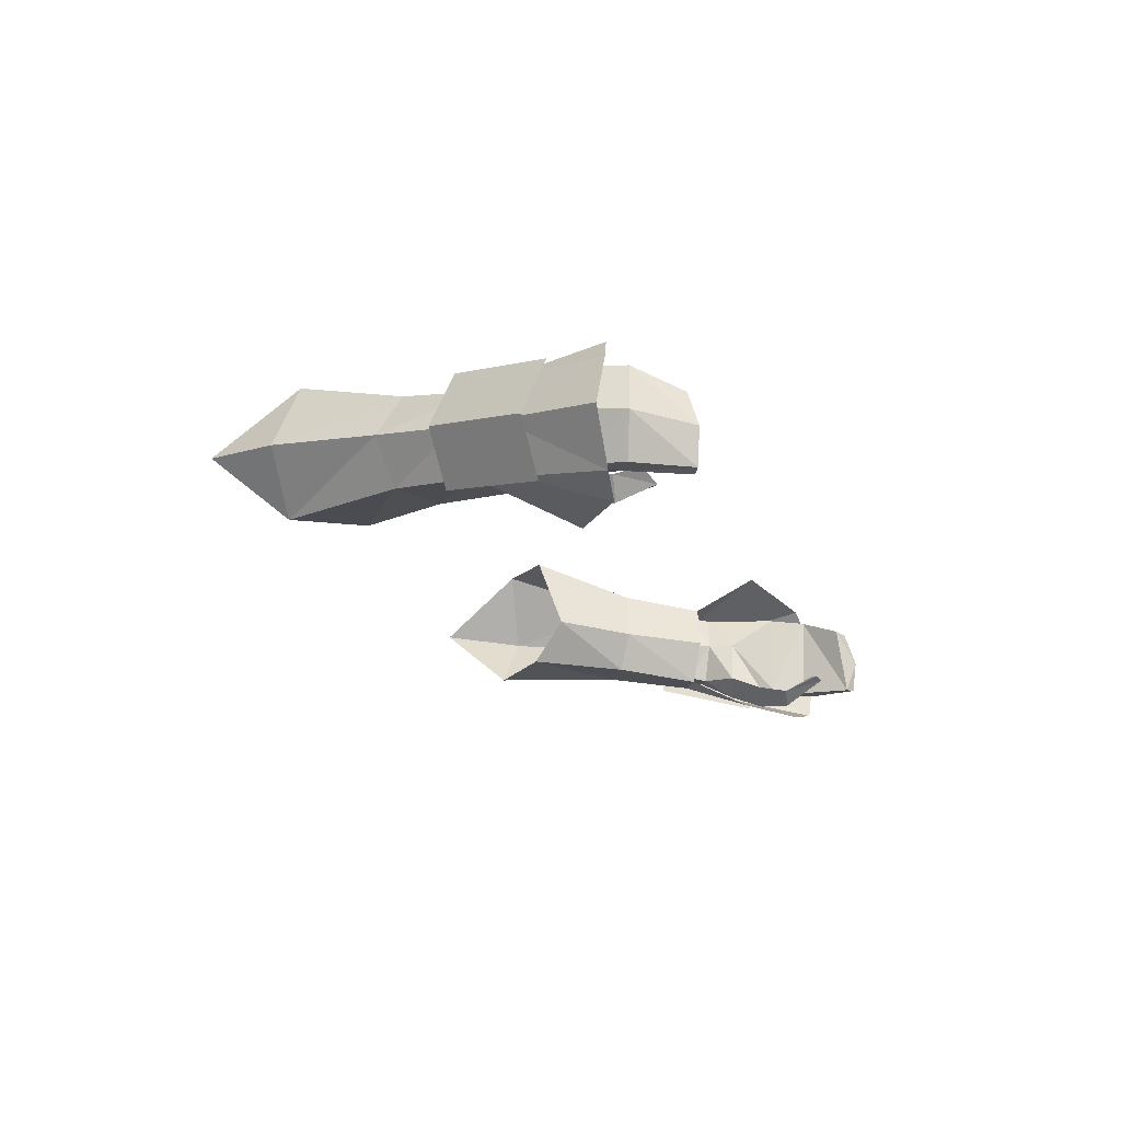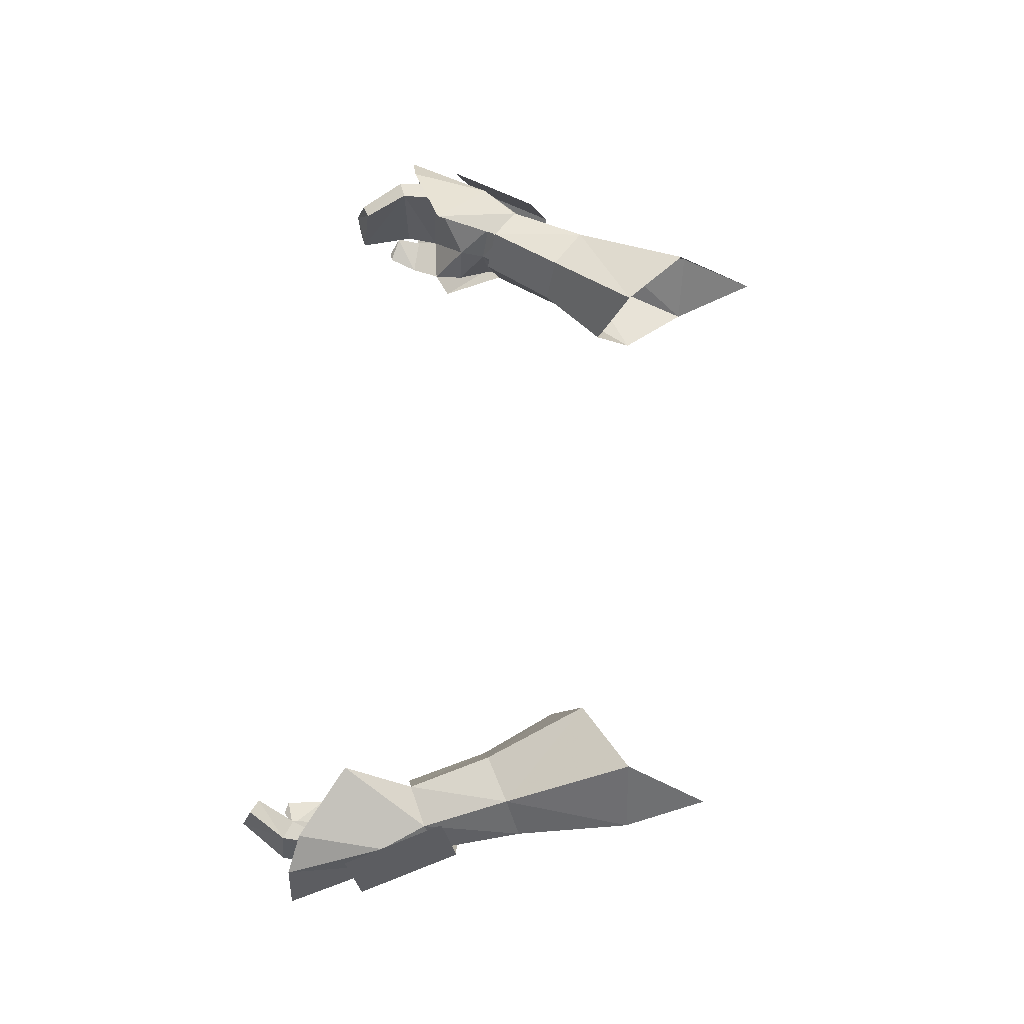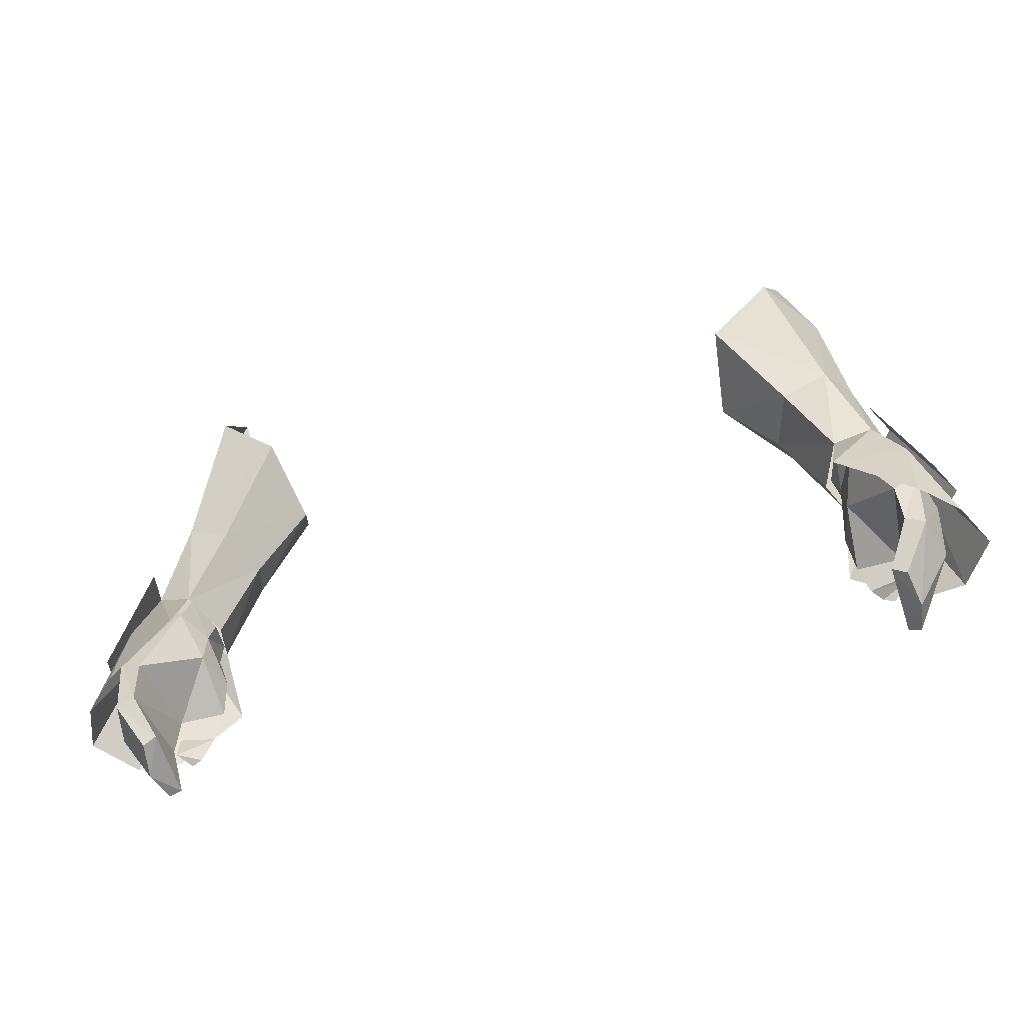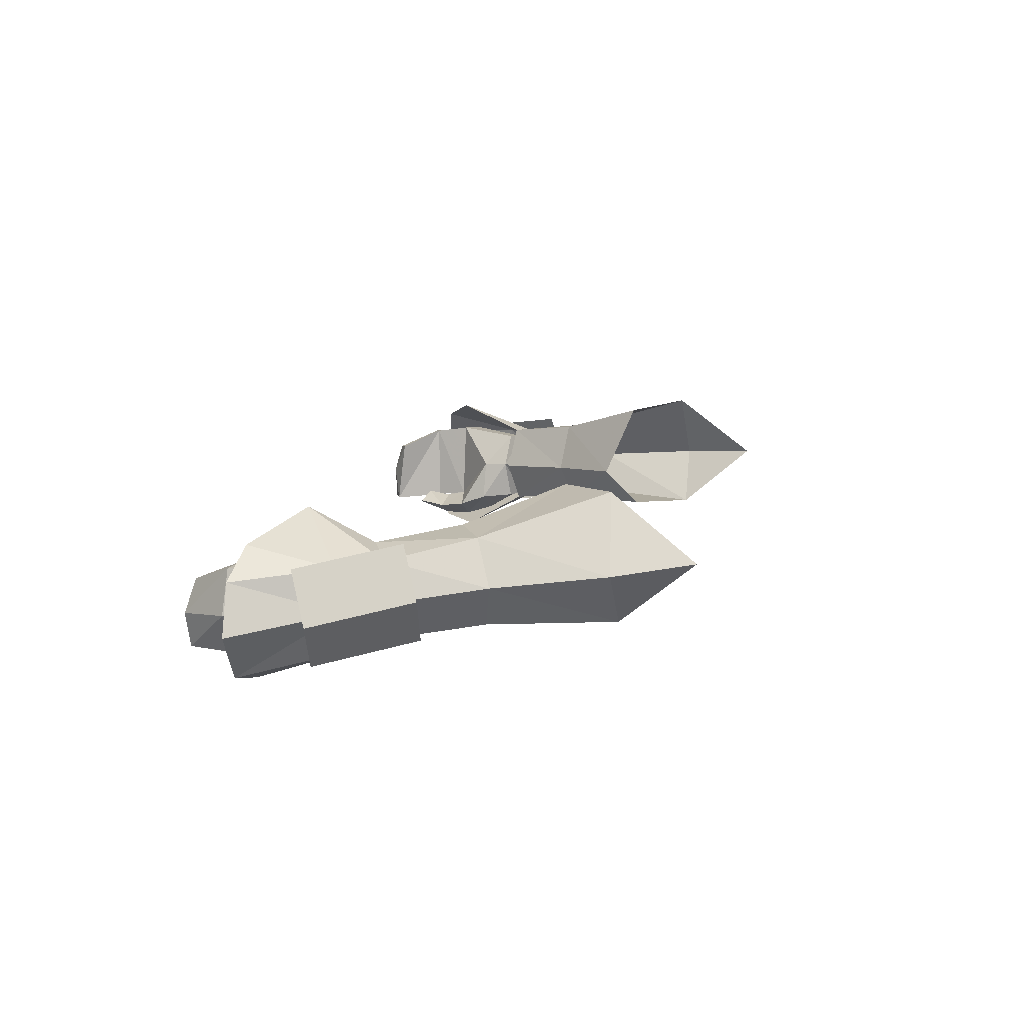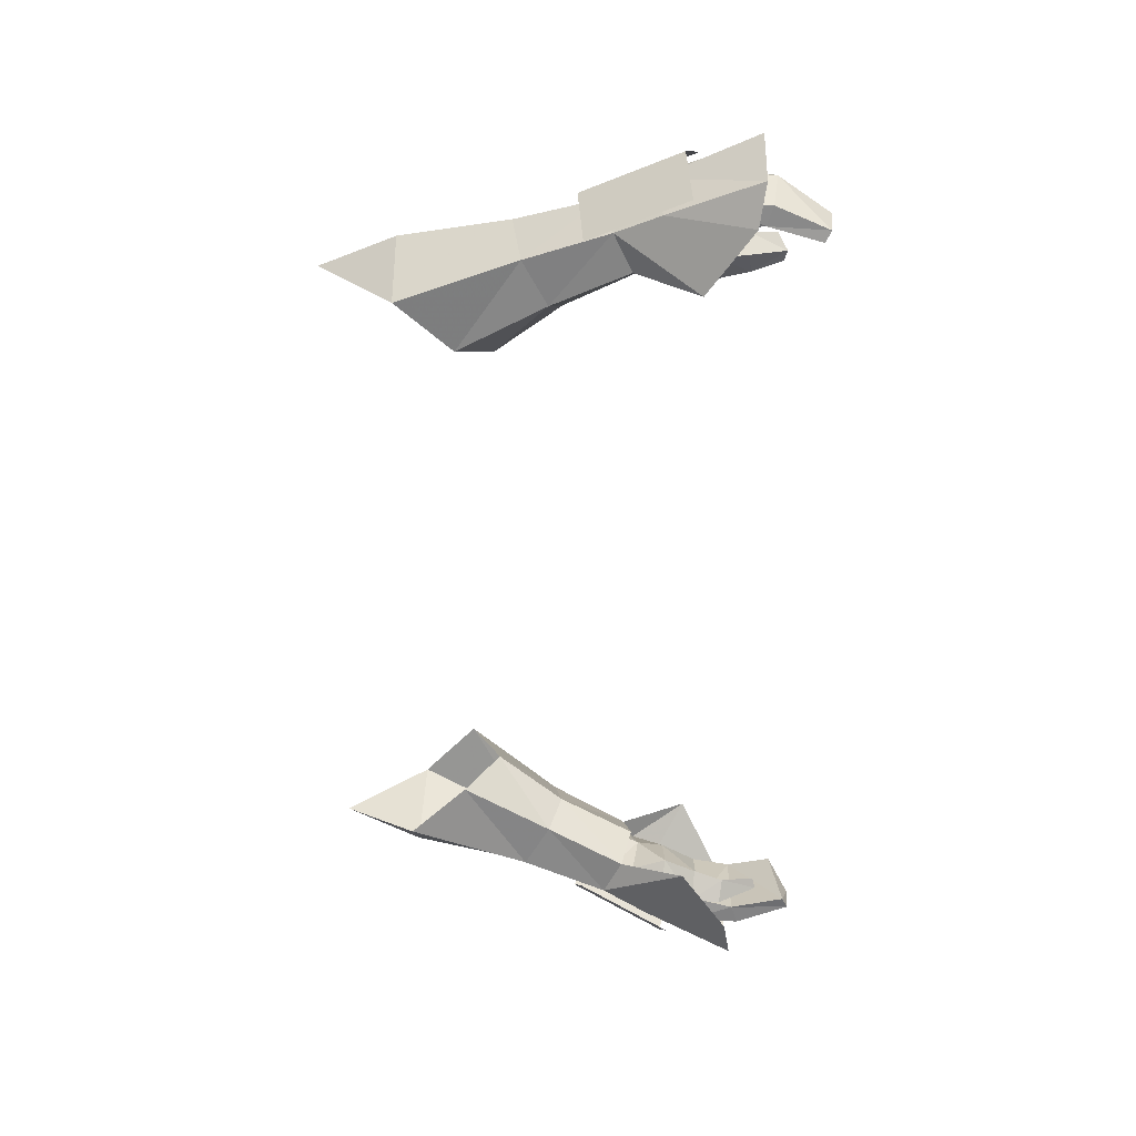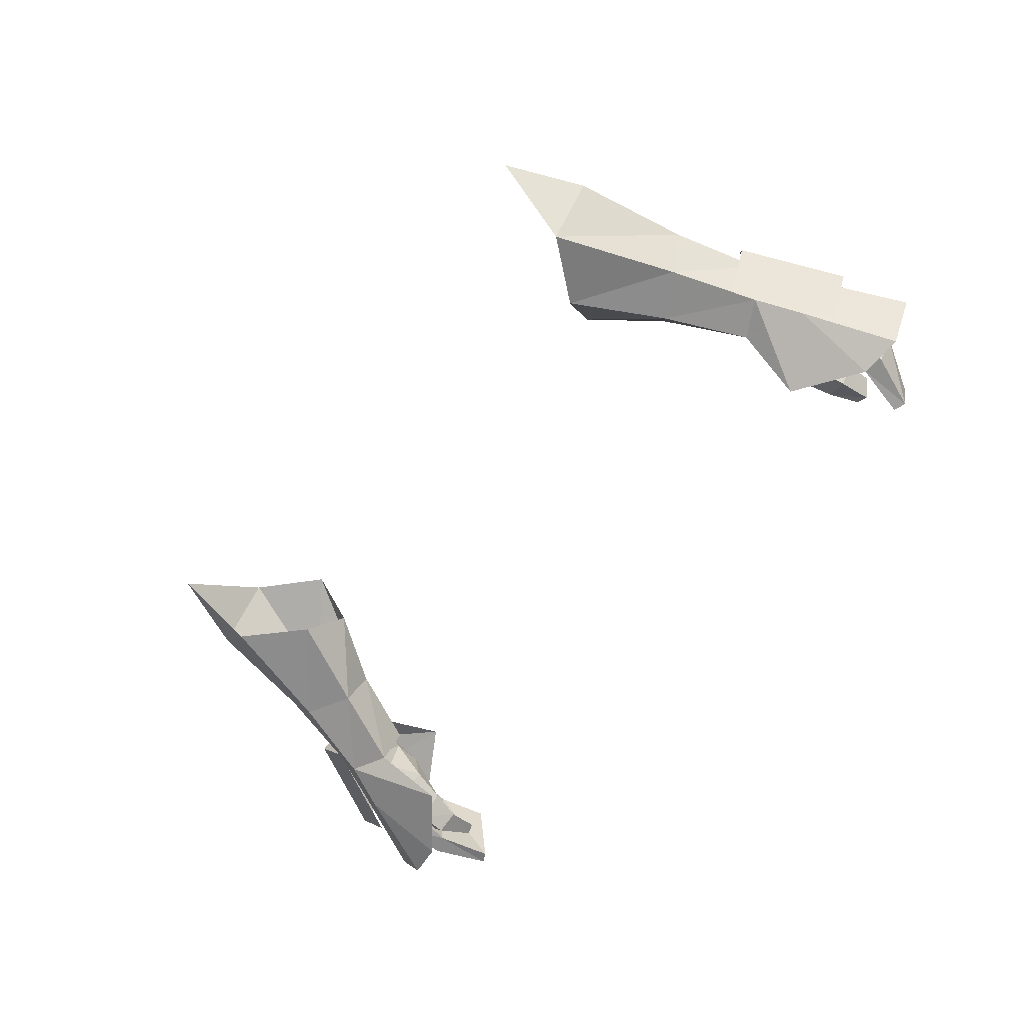
<metadata>
{"format":"obj","ext":"obj","renderer":"f3d","projection":"perspective","resolution":1024,"background":"white","views":[{"elev":-18.4,"azim":107.6,"up":"+Y"},{"elev":66.4,"azim":-82.8,"up":"+Y"},{"elev":-50.9,"azim":-162.7,"up":"+Z"},{"elev":11.9,"azim":-78.4,"up":"+Y"},{"elev":-62.5,"azim":89.8,"up":"+Y"},{"elev":-62.5,"azim":53.4,"up":"+Y"}]}
</metadata>
<code>
g priest_glove_male_39020
v -13.01 8.372 57.96
v -16.07 8.669 60.78
v -18.25 6.533 54.45
v -15.95 6.642 53.15
v -17.62 1.338 49.37
v -15.67 1.952 53.49
v -14.99 3.989 52.78
v -17 3.608 48.77
v -12.34 4.344 56.29
v -18.31 4.86 61.11
v -19.38 4.256 55.29
v -18.02 2.037 54.83
v -15.83 1.938 61.21
v -13.17 2.207 58.19
v -20.62 3.643 50.86
v -19.58 1.501 50.35
v -17.94 5.987 49.13
v -19.92 5.541 50.14
v -16.57 5.301 65.18
v -19.92 5.541 50.14
v -17.77 7.641 45.59
v -17.94 5.987 49.13
v -20.62 3.643 50.86
v -21.73 3.248 48.45
v -21.43 5.404 48.05
v -19.58 1.501 50.35
v -17.07 -0.5305 46.02
v -20.65 0.8992 47.98
v -23.22 4.893 43.13
v -21.49 6.398 43.57
v -24.26 2.367 43.22
v -20.46 -0.6847 43.57
v -22.65 -0.08796 43.19
v -17.62 1.338 49.37
v -19.07 1.763 50.19
v -17.69 1.653 49.68
v -17.94 1.414 48.71
v -19.31 1.572 49.23
v -19.44 5.352 49.98
v -19.87 3.613 50.31
v -20.21 3.541 49.48
v -19.84 5.223 49.18
v -17.7 3.577 48.37
v -17.32 3.617 49.19
v -17.94 5.489 49.46
v -18.56 5.432 48.6
v -17.7 3.577 48.37
v -17.32 3.617 49.19
v -17.85 3.527 46.96
v -20.35 5.636 44.96
v -21.58 5.495 45.73
v -21.21 0.9626 45.5
v -22.21 3.224 45.53
v -18.57 0.3792 47.16
v -18.92 -0.222 45.43
v -17.32 1.302 46.9
v -17.32 1.302 46.9
v -19.87 1.042 44.88
v -17.59 0.6677 45.27
v -17.59 0.6677 45.27
v -19.08 -0.2407 43.9
v -19.87 0.8118 43.78
v -18.03 0.424 43.72
v -19.87 1.042 44.88
v -19.87 0.8118 43.78
v -19.86 1.712 42.4
v -19.13 1.191 41.75
v -18.57 1.336 41.91
v -19.13 1.191 41.75
v -19.86 1.712 42.4
v -20.5 5.316 42.95
v -21.45 5.166 42.55
v -22.04 2.865 42.4
v -19.34 4.287 40.7
v -20.04 4.189 40.32
v -20.32 2.429 39.75
v -20.17 0.7648 43.07
v -21.2 0.7687 42.73
v -19.42 0.5472 40.22
v -20.03 0.62 39.92
v -19.42 0.5472 40.22
v -20.17 0.7648 43.07
v -20.04 4.189 40.32
v -20.32 2.429 39.75
v -20.03 0.62 39.92
v -19.13 1.191 41.75
v -19.08 -0.2407 43.9
v -18.03 0.424 43.72
v -18.57 1.336 41.91
v -22.48 5.52 46.16
v -19.96 6.448 51.12
v -20.84 3.764 51.99
v -23.36 2.836 47.03
v -19.05 1.31 51.71
v -21.57 0.382 46.75
v 12.88 8.372 57.96
v 15.82 6.642 53.15
v 18.12 6.533 54.45
v 15.94 8.669 60.78
v 17.5 1.338 49.37
v 16.87 3.608 48.77
v 14.86 3.989 52.78
v 15.54 1.952 53.49
v 12.21 4.345 56.29
v 19.25 4.256 55.29
v 18.18 4.86 61.11
v 17.89 2.037 54.83
v 13.04 2.207 58.19
v 15.7 1.938 61.21
v 20.49 3.643 50.86
v 19.45 1.501 50.35
v 17.82 5.987 49.13
v 19.79 5.541 50.14
v 16.45 5.301 65.18
v 19.79 5.541 50.14
v 17.82 5.987 49.13
v 17.64 7.641 45.59
v 20.49 3.643 50.86
v 21.3 5.404 48.05
v 21.6 3.248 48.45
v 19.45 1.501 50.35
v 20.52 0.8992 47.98
v 16.94 -0.5305 46.02
v 21.36 6.398 43.57
v 23.09 4.893 43.13
v 24.13 2.367 43.22
v 20.33 -0.6846 43.57
v 22.52 -0.08792 43.19
v 17.5 1.338 49.37
v 18.94 1.763 50.19
v 19.18 1.572 49.23
v 17.81 1.414 48.71
v 17.56 1.653 49.68
v 19.31 5.352 49.98
v 19.71 5.223 49.18
v 20.08 3.541 49.48
v 19.74 3.613 50.31
v 17.57 3.577 48.37
v 17.19 3.617 49.19
v 17.81 5.489 49.46
v 17.19 3.617 49.19
v 17.57 3.577 48.37
v 18.44 5.432 48.6
v 17.72 3.527 46.96
v 20.22 5.636 44.96
v 21.45 5.496 45.73
v 21.08 0.9626 45.5
v 22.08 3.224 45.53
v 18.79 -0.222 45.43
v 18.44 0.3792 47.16
v 17.19 1.302 46.9
v 17.19 1.302 46.9
v 19.74 1.042 44.88
v 17.47 0.6678 45.27
v 17.47 0.6678 45.27
v 19.74 0.8118 43.78
v 18.95 -0.2407 43.9
v 17.9 0.424 43.72
v 19.74 0.8118 43.78
v 19.74 1.042 44.88
v 19.7 1.065 42.46
v 18.4 0.5927 42.15
v 18.95 0.422 42
v 19.7 1.065 42.46
v 18.95 0.422 42
v 20.37 5.316 42.95
v 21.32 5.166 42.55
v 21.91 2.865 42.4
v 19.21 4.287 40.7
v 19.91 4.189 40.32
v 20.19 2.429 39.75
v 21.07 0.7688 42.73
v 20.05 0.7648 43.07
v 19.9 0.62 39.92
v 19.3 0.5472 40.22
v 20.05 0.7648 43.07
v 19.3 0.5472 40.22
v 20.19 2.429 39.75
v 19.91 4.189 40.32
v 19.9 0.62 39.92
v 18.95 0.422 42
v 18.4 0.5927 42.15
v 17.9 0.424 43.72
v 18.95 -0.2407 43.9
v 22.32 5.523 46.01
v 23.13 2.737 46.91
v 20.76 3.704 52.07
v 19.95 6.49 51.18
v 21.5 0.1953 46.63
v 19.13 1.163 51.8
f 2 1 3
f 4 3 1
f 6 5 7
f 8 7 5
f 1 9 4
f 7 4 9
f 2 3 10
f 11 10 3
f 13 12 14
f 6 14 12
f 11 15 12
f 16 12 15
f 4 17 3
f 18 3 17
f 7 9 6
f 14 6 9
f 4 7 17
f 8 17 7
f 3 18 11
f 15 11 18
f 12 16 6
f 5 6 16
f 12 13 11
f 10 11 13
f 10 13 19
f 2 10 19
f 21 20 22
f 24 23 25
f 20 25 23
f 27 26 28
f 28 26 24
f 23 24 26
f 29 25 30
f 31 24 29
f 32 27 28
f 33 24 31
f 32 28 33
f 30 25 21
f 26 27 34
f 20 21 25
f 24 33 28
f 29 24 25
f 36 35 37
f 38 37 35
f 40 39 41
f 42 41 39
f 37 43 36
f 44 36 43
f 38 35 41
f 40 41 35
f 46 45 47
f 48 47 45
f 42 39 46
f 45 46 39
f 46 49 50
f 50 51 46
f 42 46 51
f 53 52 41
f 38 41 52
f 54 52 55
f 37 38 54
f 56 37 54
f 43 37 56
f 47 57 49
f 55 52 58
f 59 49 57
f 60 56 55
f 54 55 56
f 61 55 62
f 58 62 55
f 59 63 64
f 65 64 63
f 67 66 68
f 61 62 69
f 70 69 62
f 68 66 63
f 65 63 66
f 50 71 51
f 72 51 71
f 51 72 53
f 73 53 72
f 71 74 72
f 75 72 74
f 73 72 76
f 75 76 72
f 64 50 49
f 58 52 77
f 78 77 52
f 79 77 80
f 78 80 77
f 76 80 73
f 78 73 80
f 74 71 81
f 82 81 71
f 53 73 52
f 78 52 73
f 50 64 71
f 82 71 64
f 64 49 59
f 83 74 84
f 81 84 74
f 49 46 47
f 85 84 81
f 87 86 88
f 89 88 86
f 60 55 88
f 61 88 55
f 54 38 52
f 41 42 53
f 51 53 42
f 91 90 92
f 93 92 90
f 92 93 94
f 95 94 93
f 97 96 98
f 99 98 96
f 101 100 102
f 103 102 100
f 102 104 97
f 96 97 104
f 105 98 106
f 99 106 98
f 103 107 108
f 109 108 107
f 111 110 107
f 105 107 110
f 113 112 98
f 97 98 112
f 108 104 103
f 102 103 104
f 101 102 112
f 97 112 102
f 110 113 105
f 98 105 113
f 100 111 103
f 107 103 111
f 106 109 105
f 107 105 109
f 114 109 106
f 114 106 99
f 116 115 117
f 115 118 119
f 120 119 118
f 122 121 123
f 118 121 120
f 122 120 121
f 124 119 125
f 125 120 126
f 122 123 127
f 126 120 128
f 128 122 127
f 117 119 124
f 129 123 121
f 119 117 115
f 122 128 120
f 119 120 125
f 131 130 132
f 133 132 130
f 135 134 136
f 137 136 134
f 139 138 133
f 132 133 138
f 137 130 136
f 131 136 130
f 141 140 142
f 143 142 140
f 140 134 143
f 135 143 134
f 145 144 143
f 135 146 143
f 145 143 146
f 131 147 136
f 148 136 147
f 149 147 150
f 150 131 132
f 150 132 151
f 151 132 138
f 144 152 142
f 153 147 149
f 152 144 154
f 150 151 149
f 155 149 151
f 153 149 156
f 157 156 149
f 159 158 160
f 154 160 158
f 162 161 163
f 164 156 165
f 157 165 156
f 159 161 158
f 162 158 161
f 167 166 146
f 145 146 166
f 168 167 148
f 146 148 167
f 170 169 167
f 166 167 169
f 170 167 171
f 168 171 167
f 144 145 160
f 172 147 173
f 153 173 147
f 172 173 174
f 175 174 173
f 172 174 168
f 171 168 174
f 176 166 177
f 169 177 166
f 172 168 147
f 148 147 168
f 176 160 166
f 145 166 160
f 154 144 160
f 177 169 178
f 179 178 169
f 142 143 144
f 177 178 180
f 182 181 183
f 184 183 181
f 157 149 183
f 155 183 149
f 147 131 150
f 146 135 148
f 136 148 135
f 186 185 187
f 188 187 185
f 189 186 190
f 187 190 186

</code>
